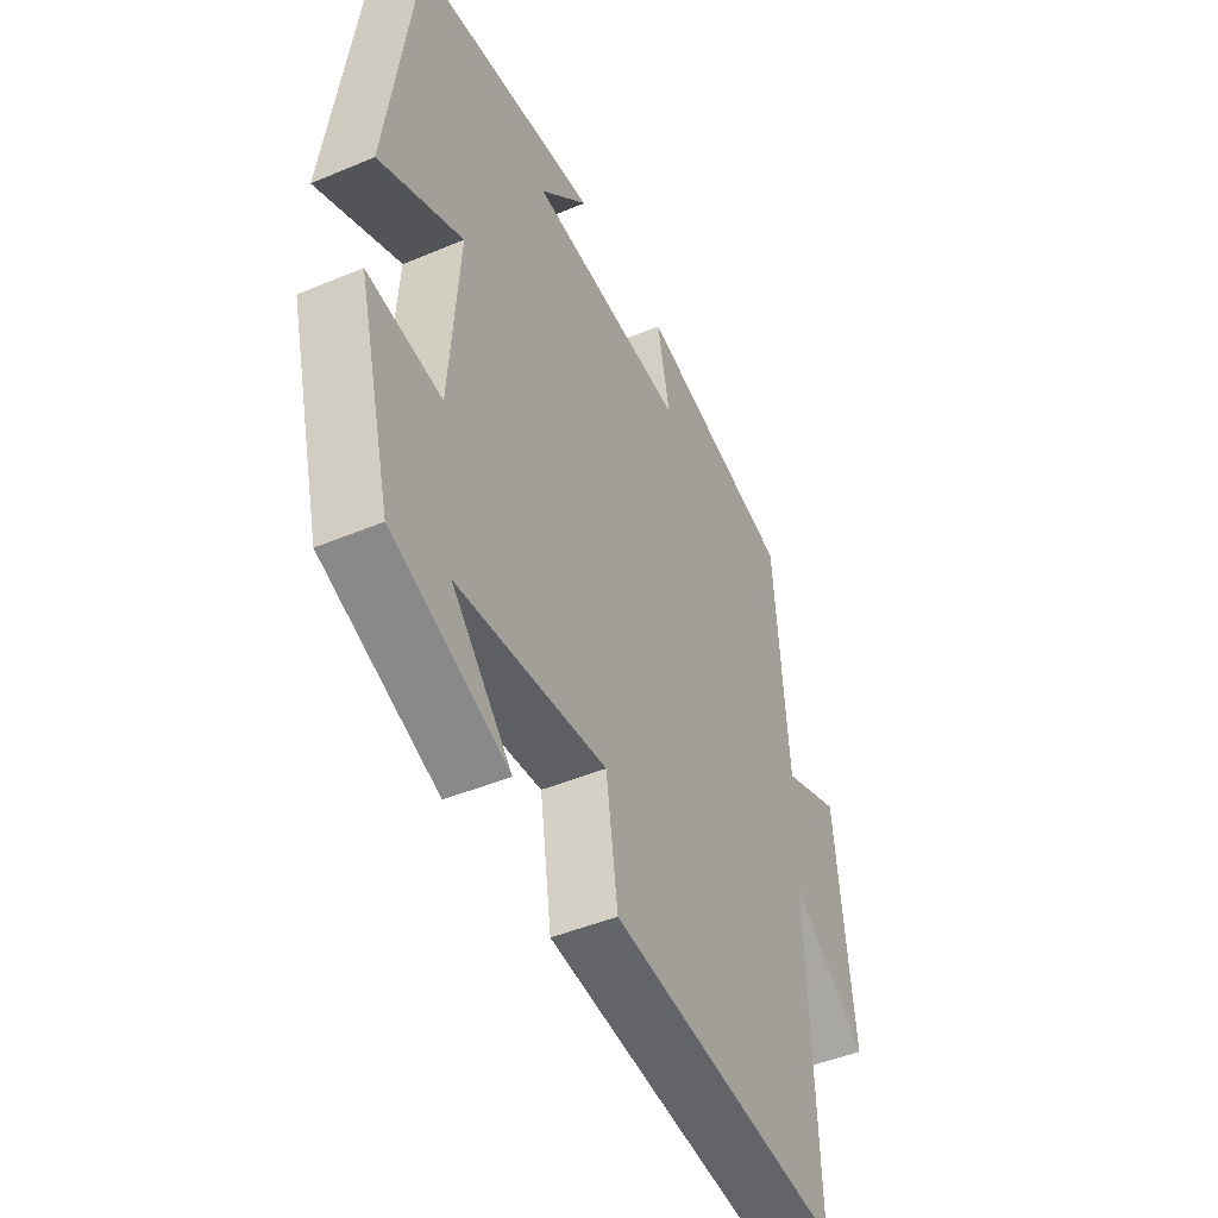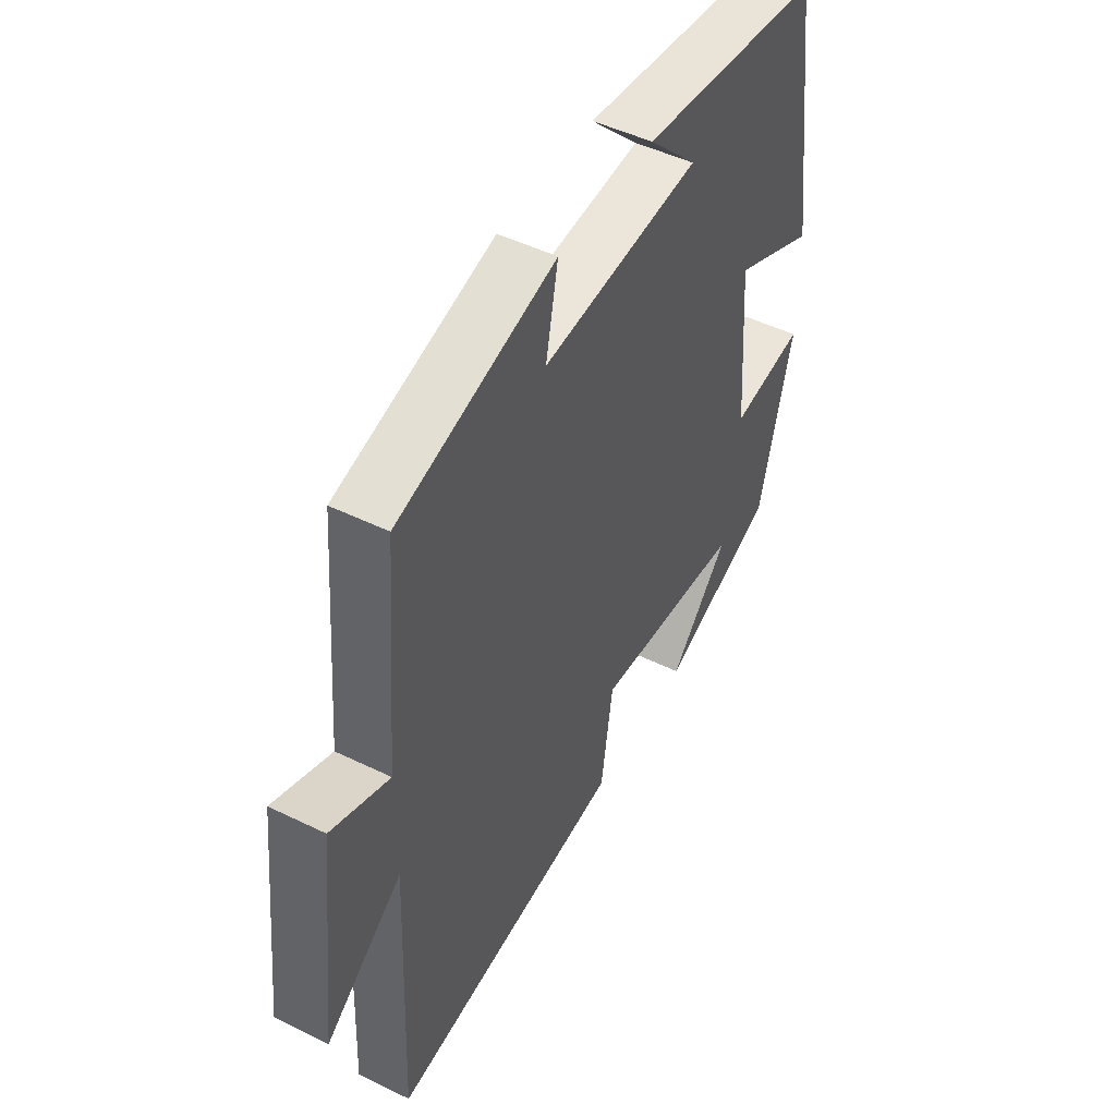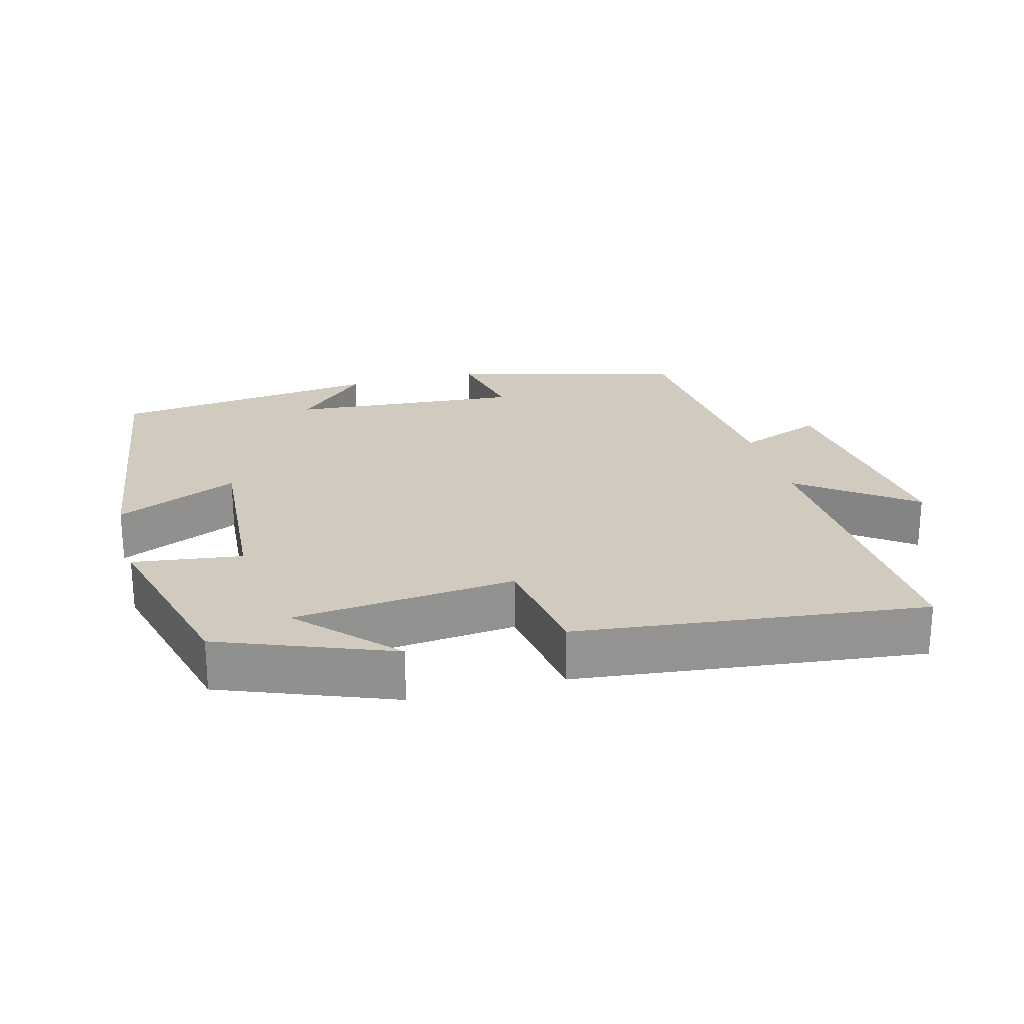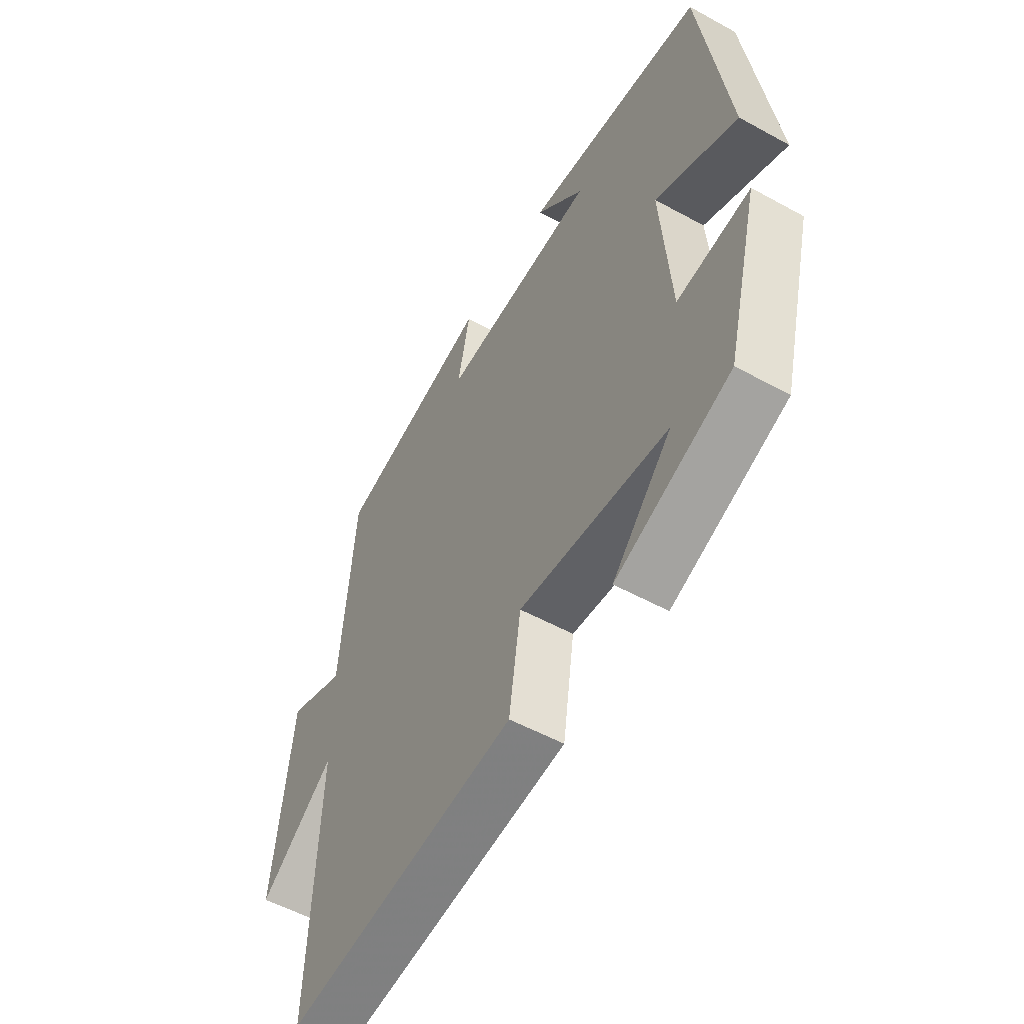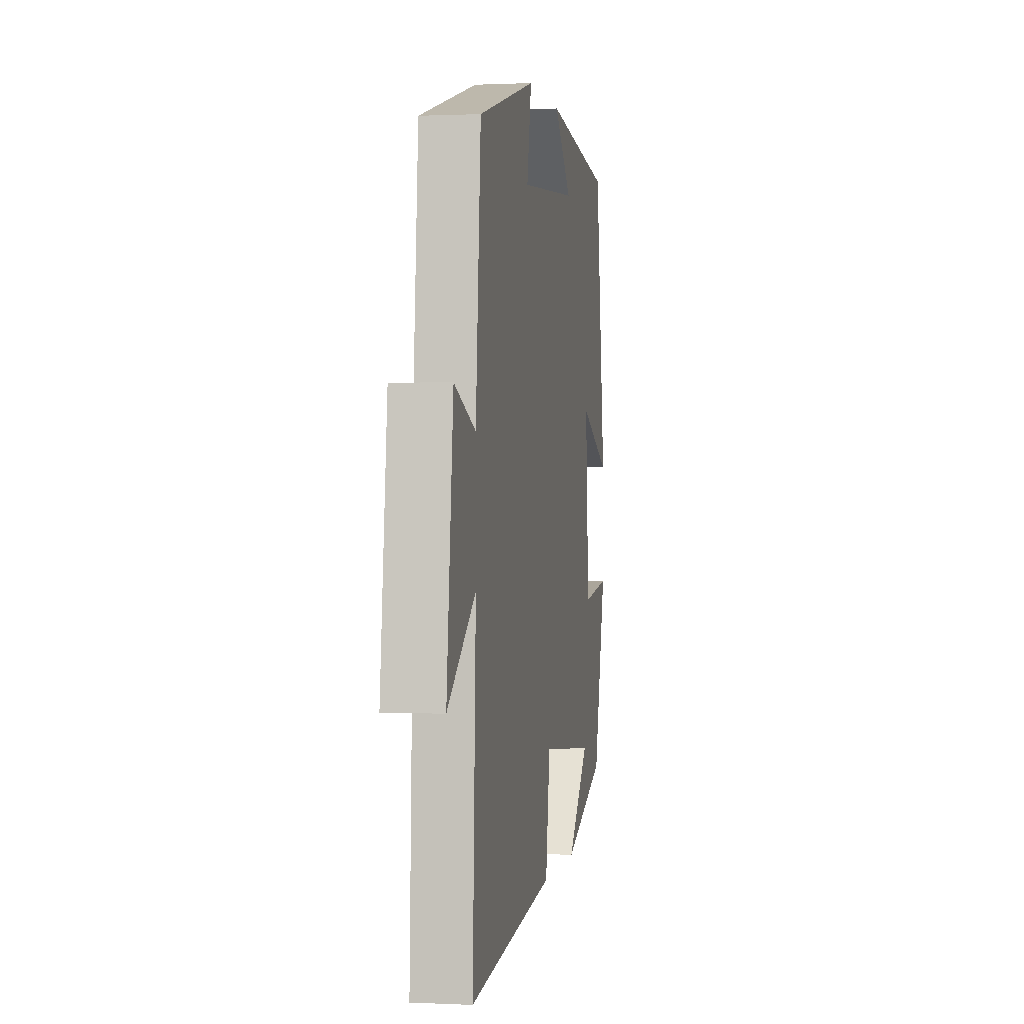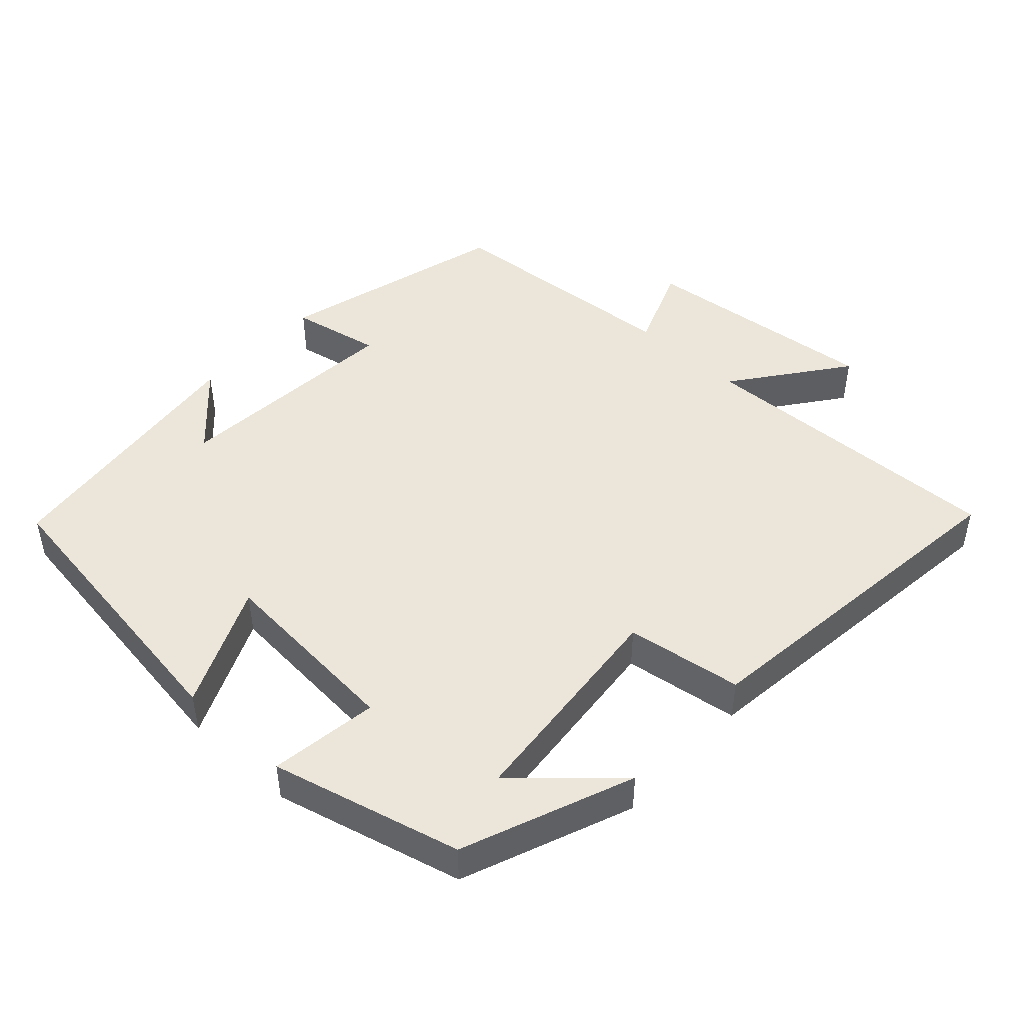
<metadata>
{"format":"obj","ext":"obj","renderer":"f3d","projection":"perspective","resolution":1024,"background":"white","views":[{"elev":-45.6,"azim":115.8,"up":"+Z"},{"elev":48.2,"azim":-61.3,"up":"+Z"},{"elev":23.5,"azim":165.0,"up":"+Y"},{"elev":-54.1,"azim":59.7,"up":"+Z"},{"elev":0.6,"azim":-79.9,"up":"+Z"},{"elev":46.8,"azim":132.9,"up":"+Y"}]}
</metadata>
<code>
v 0.442 0.07 0.452
v 0.5 0.07 0.033
v 0.326 0.07 0.112
v 0.346 0.07 -0.158
v 0.5 0.07 -0.137
v 0.43 0.07 -0.406
v 0.188 0.07 -0.5
v 0.313 0.07 -0.367
v -0.001 0.07 -0.335
v -0.026 0.07 -0.5
v -0.518 0.07 -0.556
v -0.5 0.07 -0.11
v -0.659 0.07 -0.228
v -0.621 0.07 0.112
v -0.5 0.07 0.064
v -0.471 0.07 0.412
v -0.143 0.07 0.5
v -0.169 0.07 0.372
v 0.161 0.07 0.398
v 0.059 0.07 0.5
v 0.442 0 0.452
v 0.5 0 0.033
v 0.326 0 0.112
v 0.346 0 -0.158
v 0.5 0 -0.137
v 0.43 0 -0.406
v 0.188 0 -0.5
v 0.313 0 -0.367
v -0.001 0 -0.335
v -0.026 0 -0.5
v -0.518 0 -0.556
v -0.5 0 -0.11
v -0.659 0 -0.228
v -0.621 0 0.112
v -0.5 0 0.064
v -0.471 0 0.412
v -0.143 0 0.5
v -0.169 0 0.372
v 0.161 0 0.398
v 0.059 0 0.5
f 19 20 1
f 15 16 17 18
f 15 18 19
f 12 13 14 15
f 12 15 19 1
f 9 10 11 12
f 8 9 12
f 6 7 8
f 4 5 6 8
f 3 4 8 12
f 1 2 3
f 1 3 12
f 21 40 39
f 38 37 36 35
f 39 38 35
f 35 34 33 32
f 21 39 35 32
f 32 31 30 29
f 32 29 28
f 28 27 26
f 28 26 25 24
f 32 28 24 23
f 23 22 21
f 32 23 21
f 1 21 22 2
f 2 22 23 3
f 3 23 24 4
f 4 24 25 5
f 5 25 26 6
f 6 26 27 7
f 7 27 28 8
f 8 28 29 9
f 9 29 30 10
f 10 30 31 11
f 11 31 32 12
f 12 32 33 13
f 13 33 34 14
f 14 34 35 15
f 15 35 36 16
f 16 36 37 17
f 17 37 38 18
f 18 38 39 19
f 19 39 40 20
f 20 40 21 1

</code>
